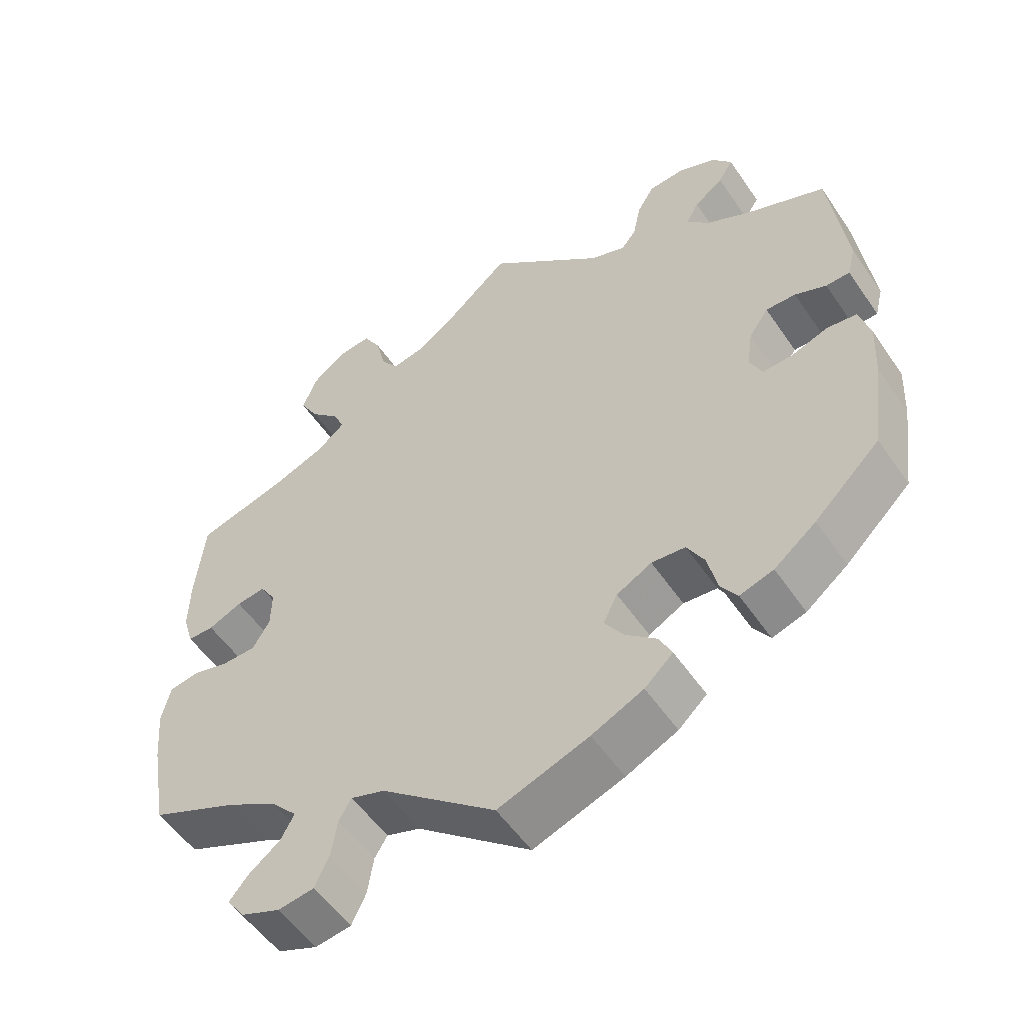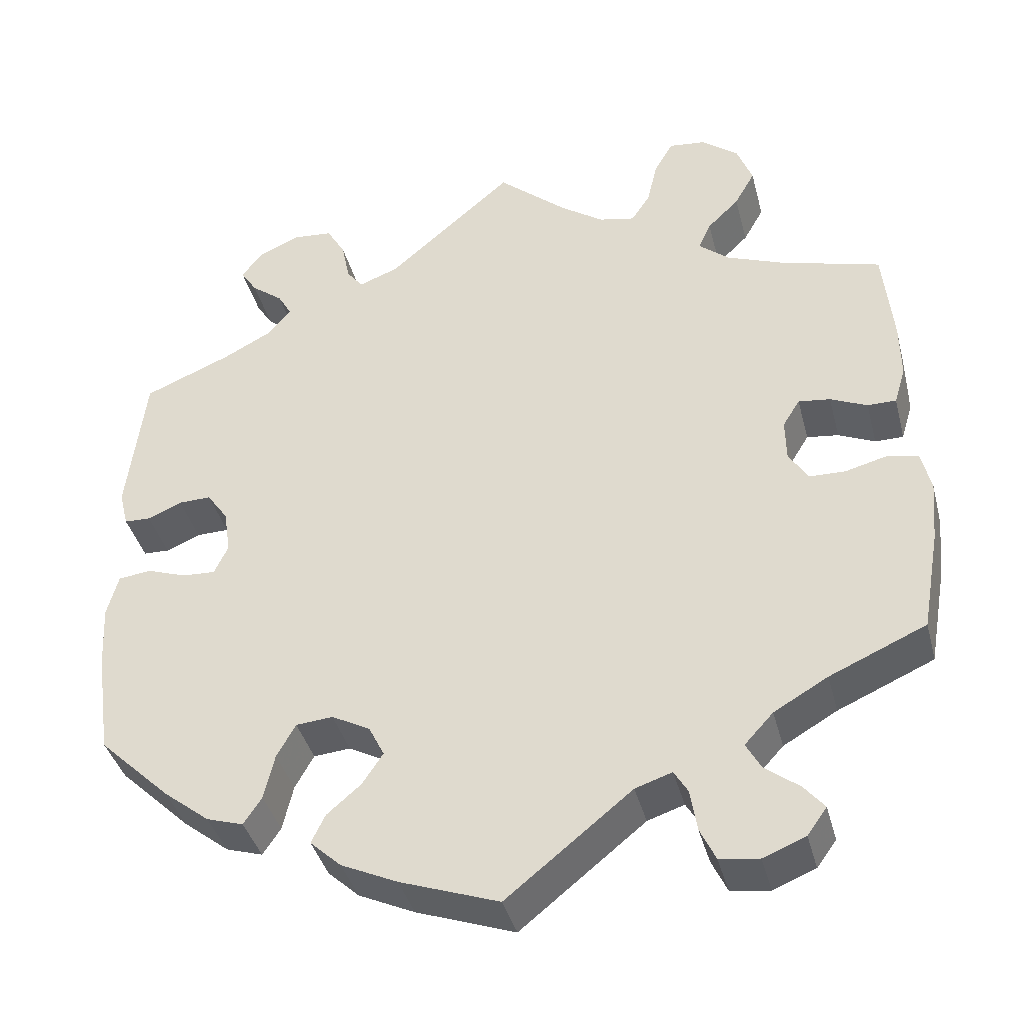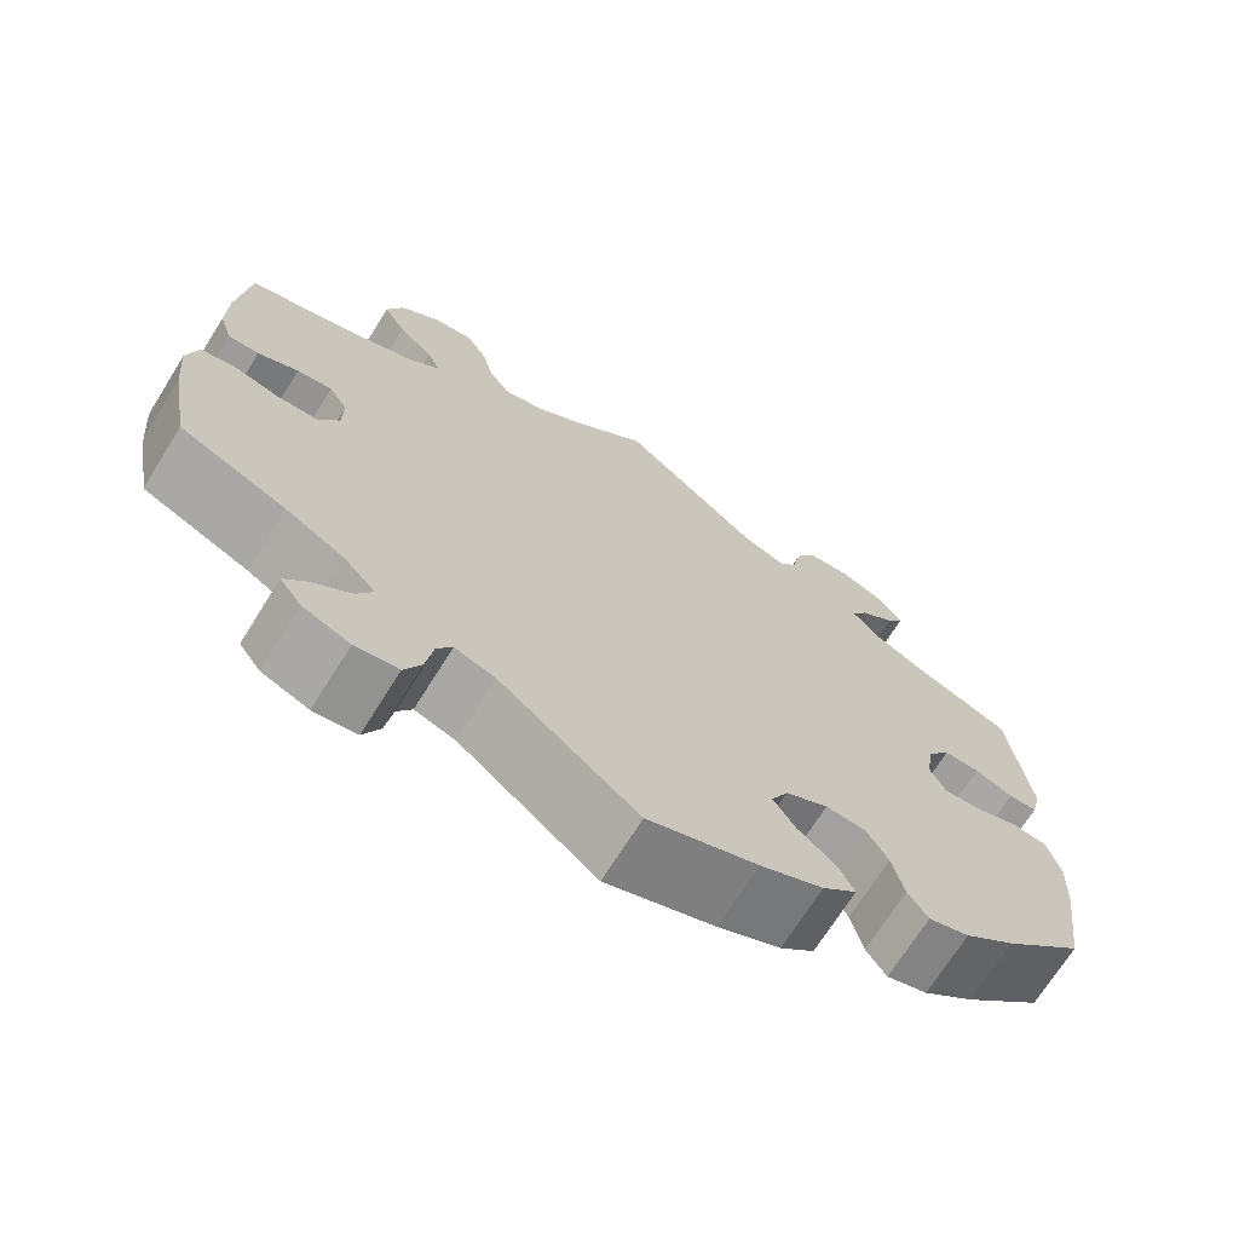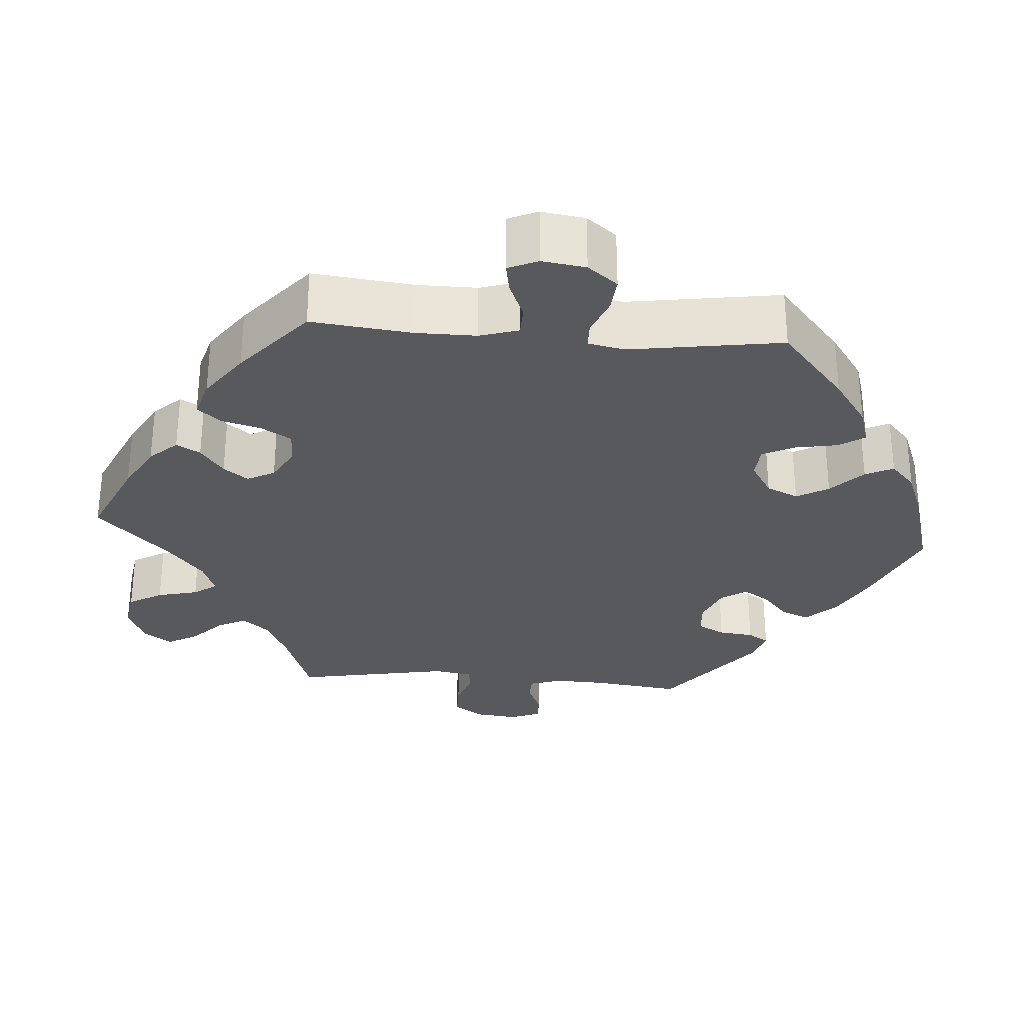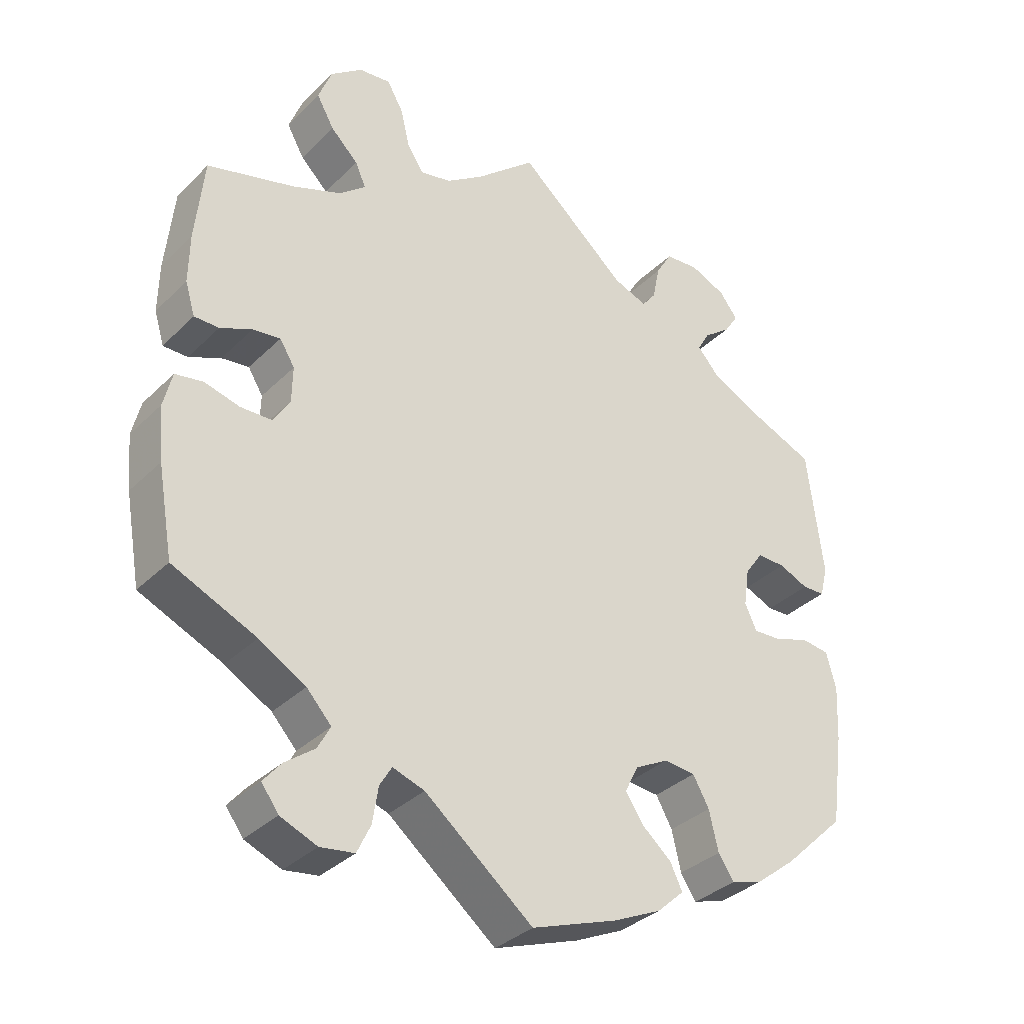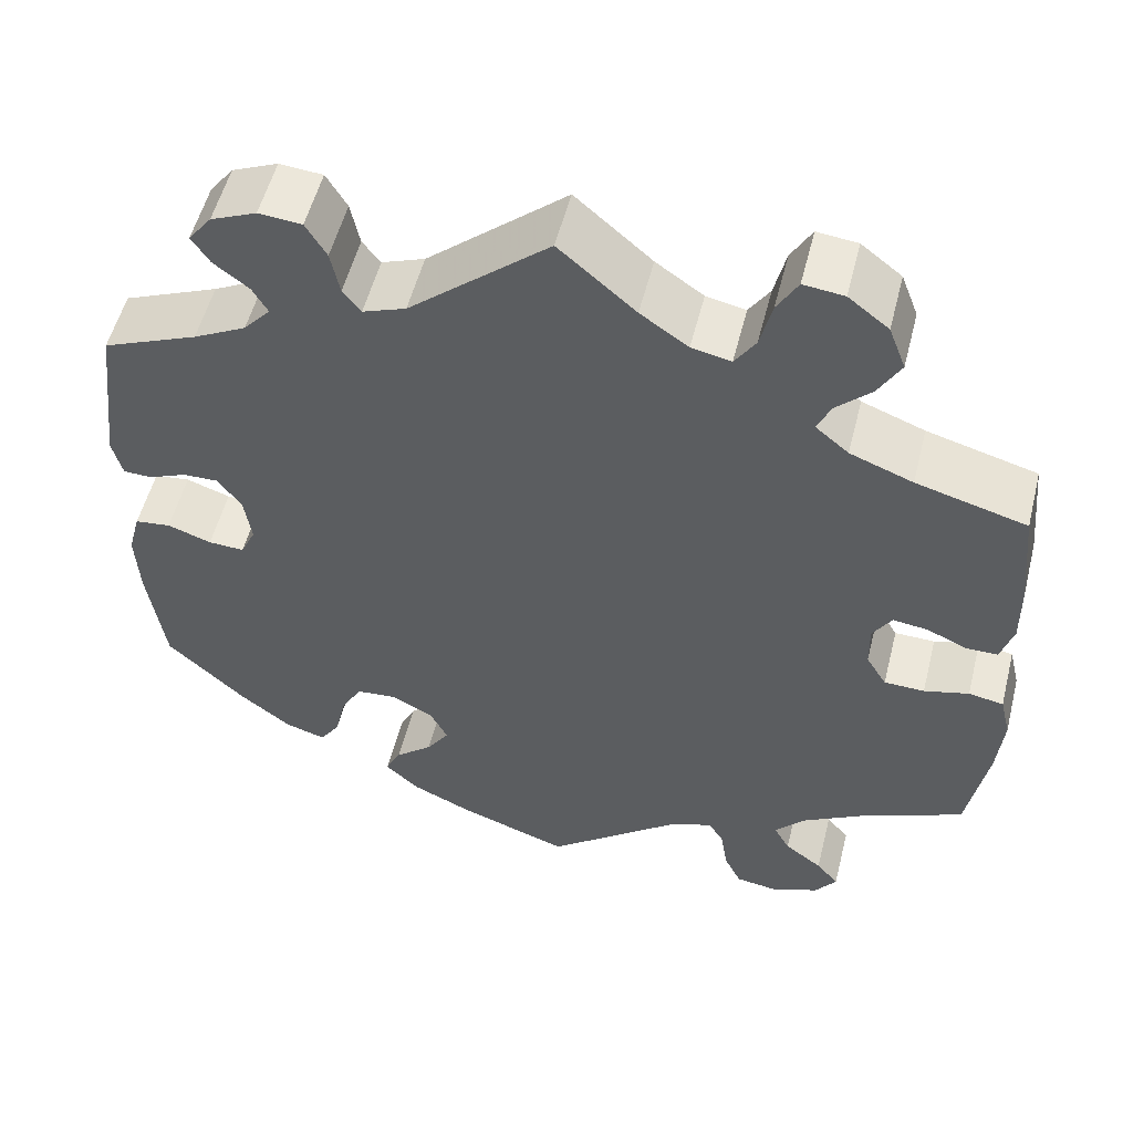
<metadata>
{"format":"obj","ext":"obj","renderer":"f3d","projection":"perspective","resolution":1024,"background":"white","views":[{"elev":-54.1,"azim":-146.3,"up":"+Z"},{"elev":-39.3,"azim":14.3,"up":"+Z"},{"elev":-70.3,"azim":148.0,"up":"+Z"},{"elev":-29.3,"azim":145.5,"up":"+Y"},{"elev":-34.4,"azim":142.2,"up":"+Z"},{"elev":54.1,"azim":14.1,"up":"+Z"}]}
</metadata>
<code>
v 0.383 0.07 -0.341
v 0.317 0.07 -0.379
v 0.282 0.07 -0.417
v 0.3 0.07 -0.45
v 0.342 0.07 -0.482
v 0.367 0.07 -0.512
v 0.343 0.07 -0.545
v 0.291 0.07 -0.566
v 0.243 0.07 -0.559
v 0.224 0.07 -0.519
v 0.216 0.07 -0.468
v 0.199 0.07 -0.44
v 0.154 0.07 -0.455
v 0.001 0.07 -0.578
v -0.12 0.07 -0.535
v -0.189 0.07 -0.503
v -0.227 0.07 -0.468
v -0.21 0.07 -0.433
v -0.168 0.07 -0.397
v -0.143 0.07 -0.359
v -0.162 0.07 -0.321
v -0.209 0.07 -0.296
v -0.254 0.07 -0.3
v -0.277 0.07 -0.341
v -0.29 0.07 -0.397
v -0.312 0.07 -0.43
v -0.357 0.07 -0.416
v -0.413 0.07 -0.372
v -0.501 0.07 -0.288
v -0.519 0.07 -0.159
v -0.523 0.07 -0.082
v -0.509 0.07 -0.03
v -0.469 0.07 -0.025
v -0.42 0.07 -0.042
v -0.38 0.07 -0.044
v -0.363 0.07 -0.008
v -0.371 0.07 0.046
v -0.397 0.07 0.083
v -0.437 0.07 0.082
v -0.479 0.07 0.064
v -0.511 0.07 0.065
v -0.522 0.07 0.109
v -0.5 0.07 0.289
v -0.394 0.07 0.333
v -0.335 0.07 0.364
v -0.305 0.07 0.398
v -0.322 0.07 0.428
v -0.361 0.07 0.458
v -0.381 0.07 0.489
v -0.355 0.07 0.523
v -0.304 0.07 0.545
v -0.256 0.07 0.541
v -0.233 0.07 0.502
v -0.223 0.07 0.452
v -0.203 0.07 0.426
v -0.155 0.07 0.444
v 0 0.07 0.578
v 0.085 0.07 0.504
v 0.138 0.07 0.467
v 0.182 0.07 0.458
v 0.205 0.07 0.493
v 0.218 0.07 0.548
v 0.241 0.07 0.588
v 0.286 0.07 0.583
v 0.331 0.07 0.548
v 0.35 0.07 0.498
v 0.325 0.07 0.454
v 0.286 0.07 0.416
v 0.271 0.07 0.382
v 0.308 0.07 0.351
v 0.378 0.07 0.324
v 0.501 0.07 0.29
v 0.513 0.07 0.17
v 0.514 0.07 0.1
v 0.5 0.07 0.054
v 0.465 0.07 0.054
v 0.42 0.07 0.074
v 0.381 0.07 0.079
v 0.36 0.07 0.045
v 0.361 0.07 -0.006
v 0.384 0.07 -0.044
v 0.429 0.07 -0.045
v 0.479 0.07 -0.032
v 0.518 0.07 -0.039
v 0.53 0.07 -0.089
v 0.523 0.07 -0.165
v 0.501 0.07 -0.289
v 0.383 0 -0.341
v 0.317 0 -0.379
v 0.282 0 -0.417
v 0.3 0 -0.45
v 0.342 0 -0.482
v 0.367 0 -0.512
v 0.343 0 -0.545
v 0.291 0 -0.566
v 0.243 0 -0.559
v 0.224 0 -0.519
v 0.216 0 -0.468
v 0.199 0 -0.44
v 0.154 0 -0.455
v 0.001 0 -0.578
v -0.12 0 -0.535
v -0.189 0 -0.503
v -0.227 0 -0.468
v -0.21 0 -0.433
v -0.168 0 -0.397
v -0.143 0 -0.359
v -0.162 0 -0.321
v -0.209 0 -0.296
v -0.254 0 -0.3
v -0.277 0 -0.341
v -0.29 0 -0.397
v -0.312 0 -0.43
v -0.357 0 -0.416
v -0.413 0 -0.372
v -0.501 0 -0.288
v -0.519 0 -0.159
v -0.523 0 -0.082
v -0.509 0 -0.03
v -0.469 0 -0.025
v -0.42 0 -0.042
v -0.38 0 -0.044
v -0.363 0 -0.008
v -0.371 0 0.046
v -0.397 0 0.083
v -0.437 0 0.082
v -0.479 0 0.064
v -0.511 0 0.065
v -0.522 0 0.109
v -0.5 0 0.289
v -0.394 0 0.333
v -0.335 0 0.364
v -0.305 0 0.398
v -0.322 0 0.428
v -0.361 0 0.458
v -0.381 0 0.489
v -0.355 0 0.523
v -0.304 0 0.545
v -0.256 0 0.541
v -0.233 0 0.502
v -0.223 0 0.452
v -0.203 0 0.426
v -0.155 0 0.444
v 0 0 0.578
v 0.085 0 0.504
v 0.138 0 0.467
v 0.182 0 0.458
v 0.205 0 0.493
v 0.218 0 0.548
v 0.241 0 0.588
v 0.286 0 0.583
v 0.331 0 0.548
v 0.35 0 0.498
v 0.325 0 0.454
v 0.286 0 0.416
v 0.271 0 0.382
v 0.308 0 0.351
v 0.378 0 0.324
v 0.501 0 0.29
v 0.513 0 0.17
v 0.514 0 0.1
v 0.5 0 0.054
v 0.465 0 0.054
v 0.42 0 0.074
v 0.381 0 0.079
v 0.36 0 0.045
v 0.361 0 -0.006
v 0.384 0 -0.044
v 0.429 0 -0.045
v 0.479 0 -0.032
v 0.518 0 -0.039
v 0.53 0 -0.089
v 0.523 0 -0.165
v 0.501 0 -0.289
f 86 87 1
f 85 86 1 2
f 82 83 84 85
f 81 82 85 2
f 80 81 2 3
f 79 80 3
f 74 75 76 77
f 74 77 78
f 71 72 73 74
f 70 71 74 78
f 69 70 78 79
f 65 66 67 68
f 65 68 69
f 64 65 69
f 61 62 63 64
f 60 61 64 69
f 59 60 69 79
f 56 57 58
f 55 56 58 59
f 51 52 53 54
f 51 54 55
f 50 51 55
f 47 48 49 50
f 46 47 50 55
f 45 46 55 59
f 41 42 43 44
f 39 40 41 44
f 38 39 44 45
f 37 38 45 59
f 31 32 33 34
f 31 34 35
f 30 31 35
f 29 30 35
f 28 29 35
f 27 28 35 36
f 24 25 26 27
f 23 24 27 36
f 16 17 18 19
f 16 19 20
f 13 14 15 16
f 12 13 16 20
f 8 9 10 11
f 8 11 12
f 7 8 12
f 4 5 6 7
f 3 4 7 12
f 22 23 36 37
f 21 22 37 59
f 20 21 59 79
f 3 12 20 79
f 88 174 173
f 89 88 173 172
f 172 171 170 169
f 89 172 169 168
f 90 89 168 167
f 90 167 166
f 164 163 162 161
f 165 164 161
f 161 160 159 158
f 165 161 158 157
f 166 165 157 156
f 155 154 153 152
f 156 155 152
f 156 152 151
f 151 150 149 148
f 156 151 148 147
f 166 156 147 146
f 145 144 143
f 146 145 143 142
f 141 140 139 138
f 142 141 138
f 142 138 137
f 137 136 135 134
f 142 137 134 133
f 146 142 133 132
f 131 130 129 128
f 131 128 127 126
f 132 131 126 125
f 146 132 125 124
f 121 120 119 118
f 122 121 118
f 122 118 117
f 122 117 116
f 122 116 115
f 123 122 115 114
f 114 113 112 111
f 123 114 111 110
f 106 105 104 103
f 107 106 103
f 103 102 101 100
f 107 103 100 99
f 98 97 96 95
f 99 98 95
f 99 95 94
f 94 93 92 91
f 99 94 91 90
f 124 123 110 109
f 146 124 109 108
f 166 146 108 107
f 166 107 99 90
f 1 88 89 2
f 2 89 90 3
f 3 90 91 4
f 4 91 92 5
f 5 92 93 6
f 6 93 94 7
f 7 94 95 8
f 8 95 96 9
f 9 96 97 10
f 10 97 98 11
f 11 98 99 12
f 12 99 100 13
f 13 100 101 14
f 14 101 102 15
f 15 102 103 16
f 16 103 104 17
f 17 104 105 18
f 18 105 106 19
f 19 106 107 20
f 20 107 108 21
f 21 108 109 22
f 22 109 110 23
f 23 110 111 24
f 24 111 112 25
f 25 112 113 26
f 26 113 114 27
f 27 114 115 28
f 28 115 116 29
f 29 116 117 30
f 30 117 118 31
f 31 118 119 32
f 32 119 120 33
f 33 120 121 34
f 34 121 122 35
f 35 122 123 36
f 36 123 124 37
f 37 124 125 38
f 38 125 126 39
f 39 126 127 40
f 40 127 128 41
f 41 128 129 42
f 42 129 130 43
f 43 130 131 44
f 44 131 132 45
f 45 132 133 46
f 46 133 134 47
f 47 134 135 48
f 48 135 136 49
f 49 136 137 50
f 50 137 138 51
f 51 138 139 52
f 52 139 140 53
f 53 140 141 54
f 54 141 142 55
f 55 142 143 56
f 56 143 144 57
f 57 144 145 58
f 58 145 146 59
f 59 146 147 60
f 60 147 148 61
f 61 148 149 62
f 62 149 150 63
f 63 150 151 64
f 64 151 152 65
f 65 152 153 66
f 66 153 154 67
f 67 154 155 68
f 68 155 156 69
f 69 156 157 70
f 70 157 158 71
f 71 158 159 72
f 72 159 160 73
f 73 160 161 74
f 74 161 162 75
f 75 162 163 76
f 76 163 164 77
f 77 164 165 78
f 78 165 166 79
f 79 166 167 80
f 80 167 168 81
f 81 168 169 82
f 82 169 170 83
f 83 170 171 84
f 84 171 172 85
f 85 172 173 86
f 86 173 174 87
f 87 174 88 1

</code>
